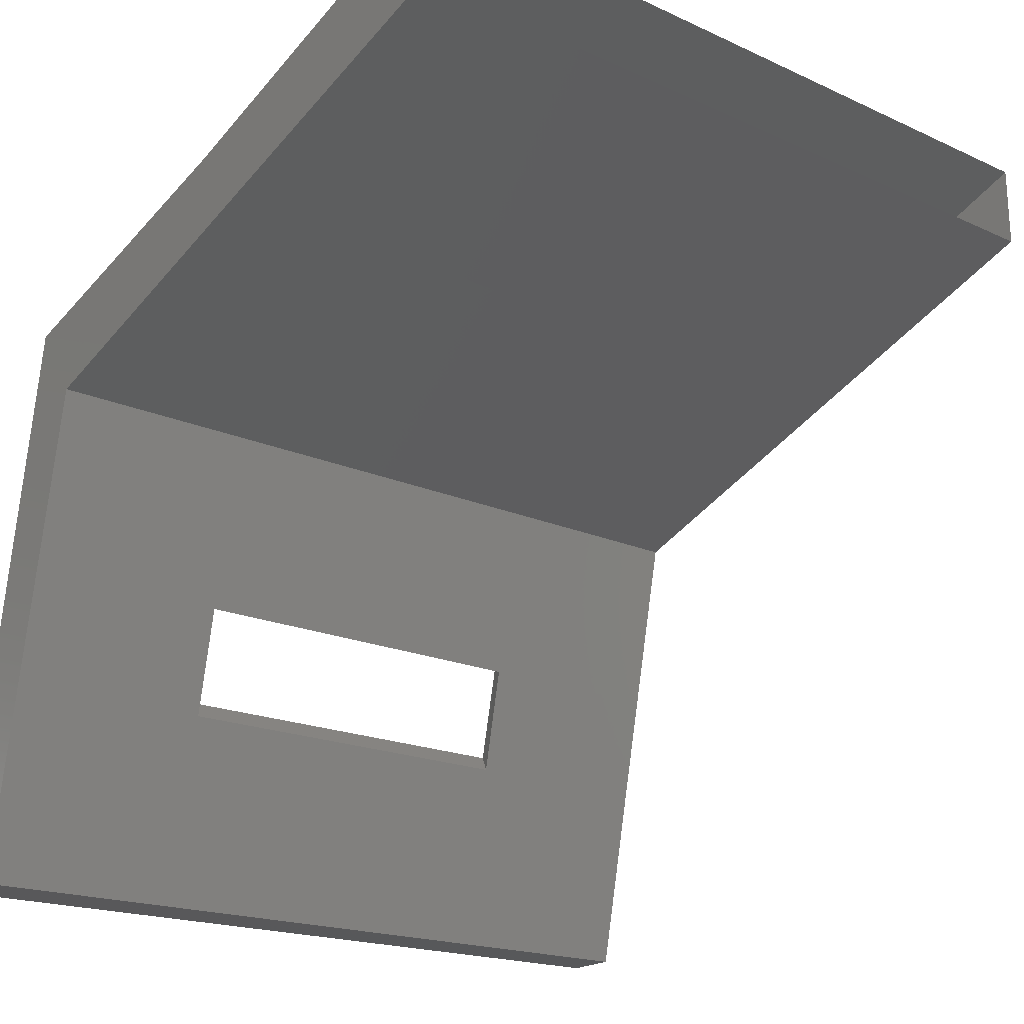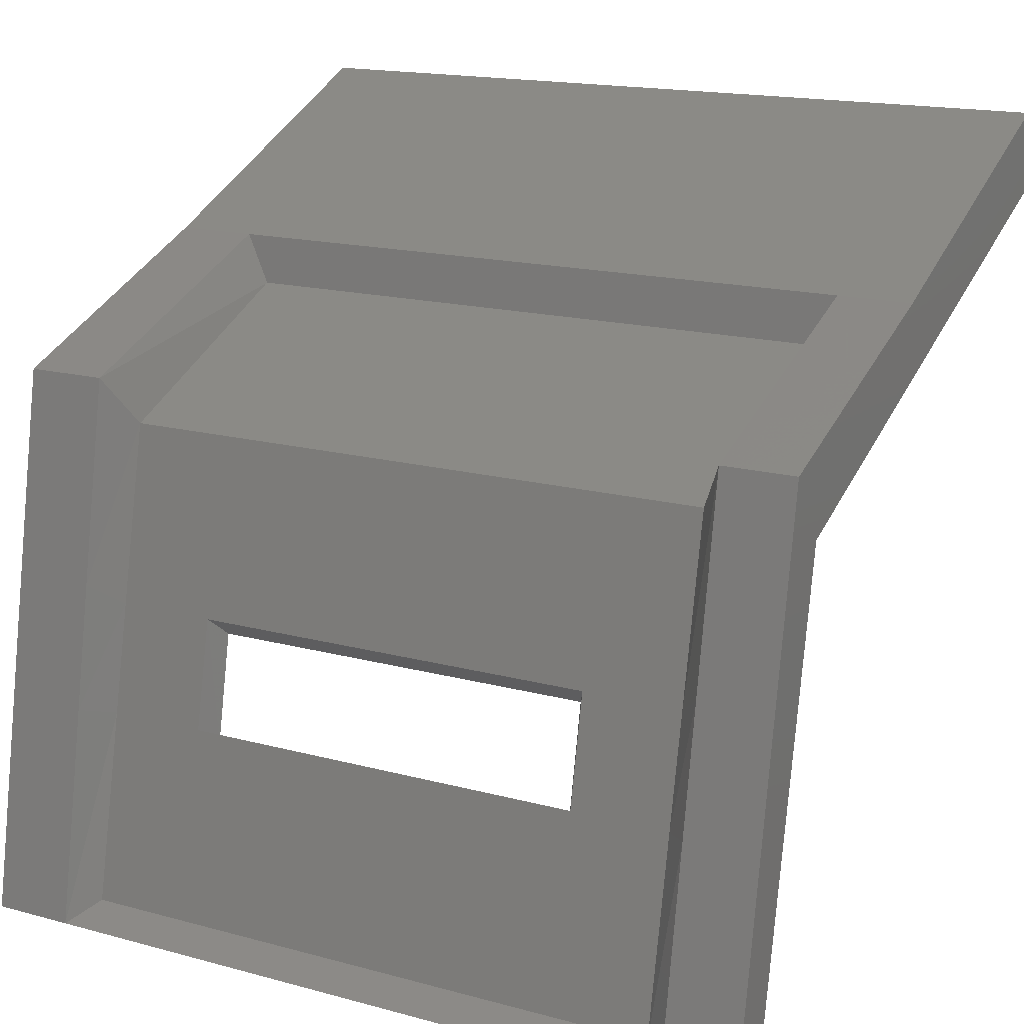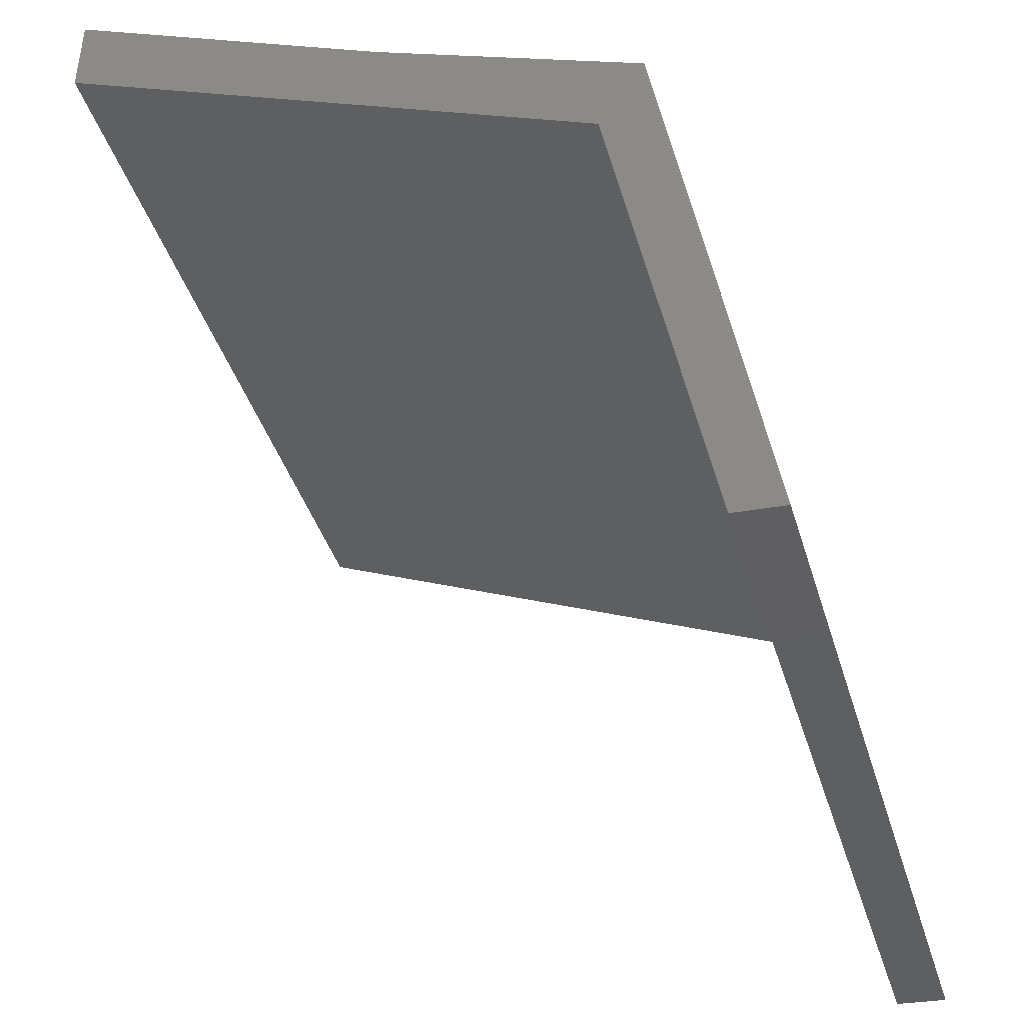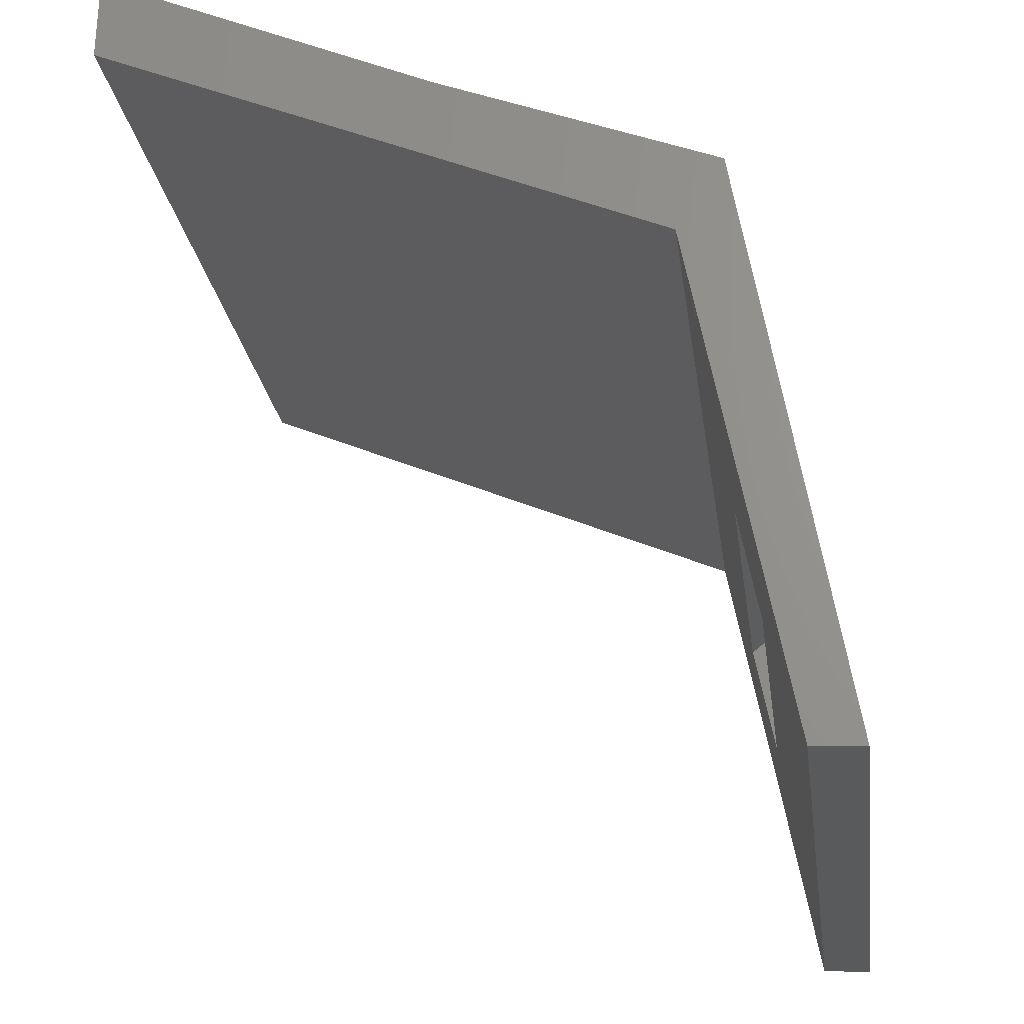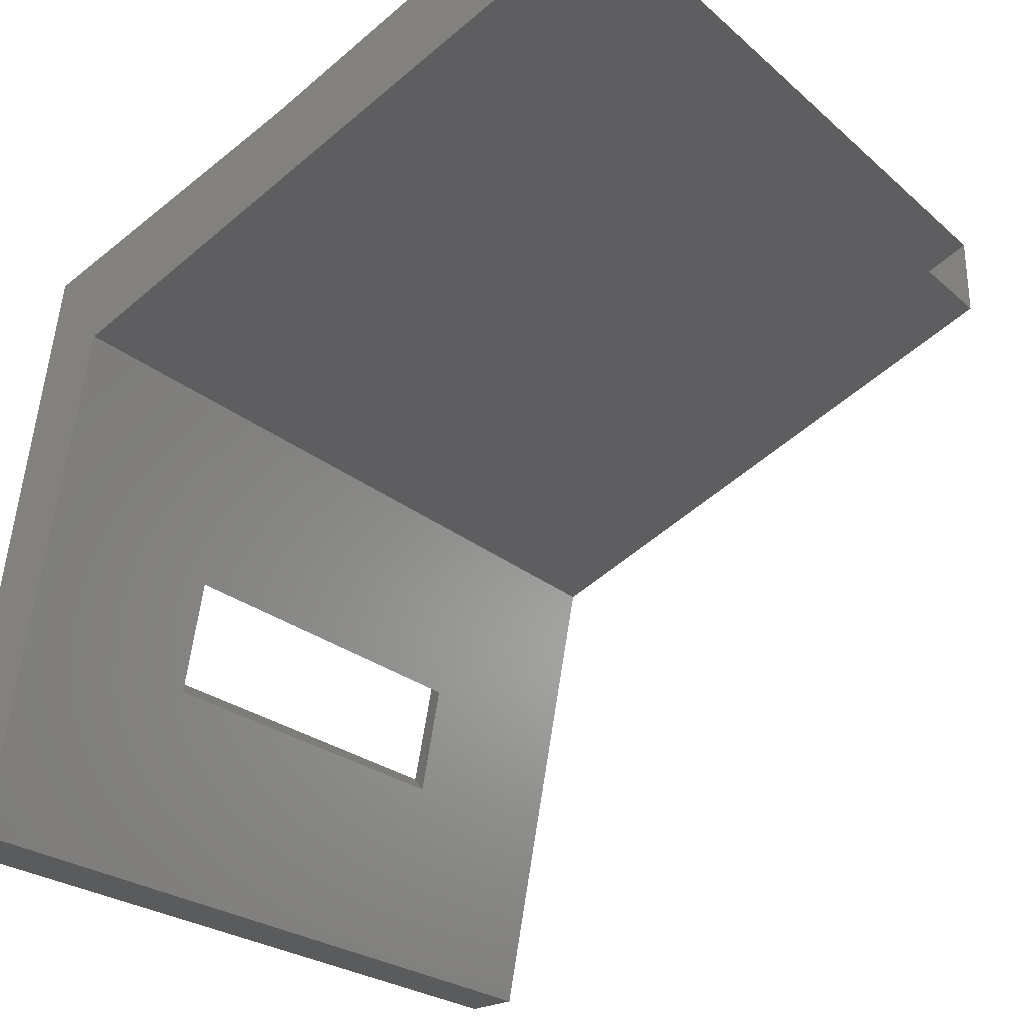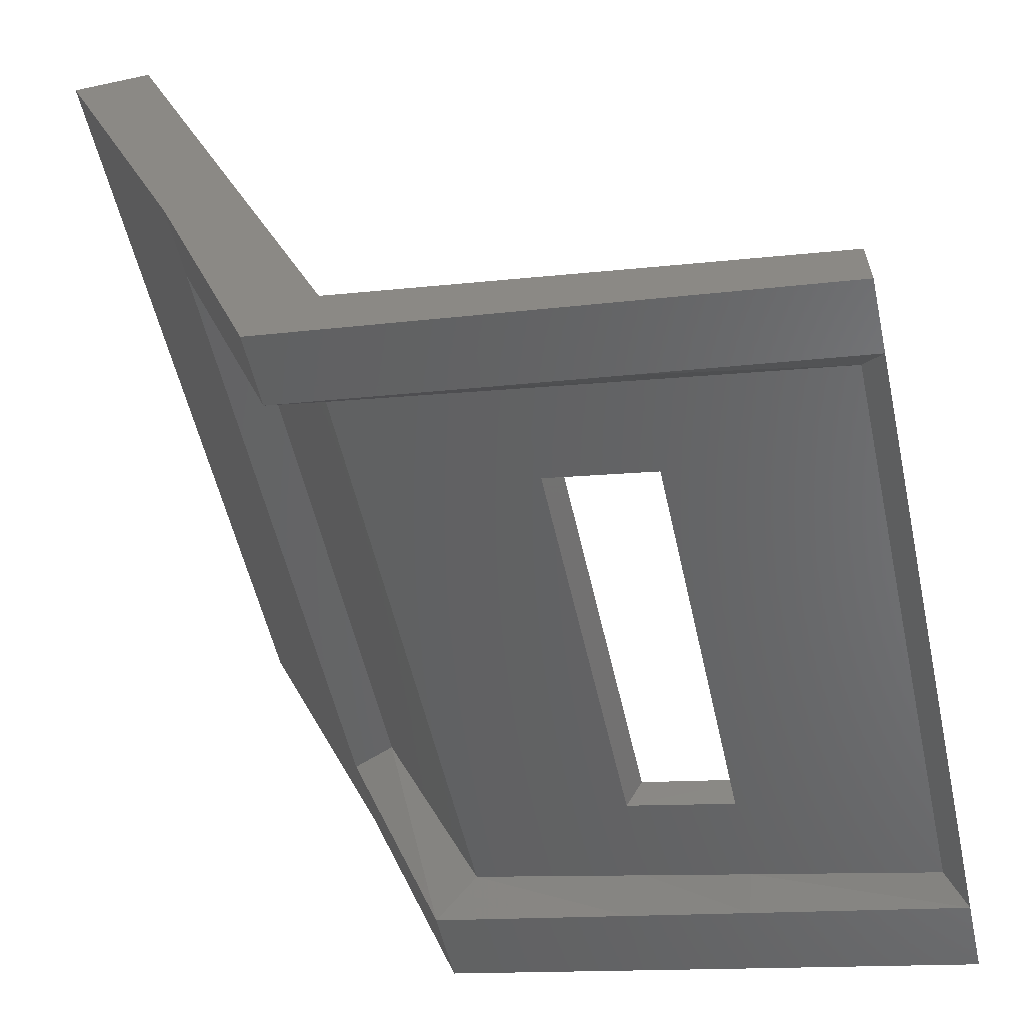
<metadata>
{"format":"stl","ext":"stl","renderer":"f3d","projection":"perspective","resolution":1024,"background":"white","views":[{"elev":-17.8,"azim":-42.2,"up":"+Y"},{"elev":16.6,"azim":-151.2,"up":"+Y"},{"elev":-39.3,"azim":105.9,"up":"+Y"},{"elev":-22.9,"azim":97.5,"up":"+Y"},{"elev":-23.6,"azim":-55.0,"up":"+Y"},{"elev":-53.8,"azim":-77.6,"up":"+Z"}]}
</metadata>
<code>
# stl→obj: 60 verts, 116 faces
v -190.1 389.7 342.1
v -190.4 390.3 342.2
v -190.1 388.5 339.4
v -190.4 389.1 339
v -190.1 386.4 338.9
v -190.4 386.6 338.6
v -190.1 385.1 338.7
v -190.4 385.2 338.3
v -190.1 382.8 338.2
v -190.4 382.6 337.9
v -189.1 382.6 337.9
v -182.5 382.6 337.9
v -181.5 382.6 337.9
v -182.5 385.2 338.3
v -181.5 385.2 338.3
v -182.5 386.6 338.6
v -181.5 386.6 338.6
v -182.5 389.1 339
v -181.5 389.1 339
v -182.5 390.3 342.2
v -181.5 390.3 342.2
v -181.5 391.9 346
v -191.3 382.6 337.9
v -191.3 382.6 338.4
v -188.9 382.6 338.4
v -183.8 382.6 337.9
v -184 382.6 338.4
v -181.5 382.6 338.4
v -182.8 382.8 338.2
v -182.8 385.1 338.7
v -182.8 386.4 338.9
v -182.8 388.5 339.4
v -182.8 389.7 342.1
v -191.3 391.9 346
v -191.3 390.3 342.2
v -191.3 389.1 339
v -191.3 386.6 338.6
v -191.3 385.2 338.3
v -181.5 384.9 338.9
v -184.1 384.9 338.9
v -181.5 386.1 339.1
v -184.1 386.1 339.1
v -181.5 388.3 339.5
v -191.3 388.3 339.5
v -188.9 382.8 338.2
v -184 382.8 338.2
v -191.3 386.1 339.1
v -191.3 384.9 338.9
v -184 385.1 338.7
v -184 386.4 338.9
v -191.3 389.6 342.8
v -191.3 391 346
v -182.5 391.9 346
v -190.4 391.9 346
v -181.5 389.6 342.8
v -181.5 391 346
v -188.8 386.1 339.1
v -188.8 384.9 338.9
v -188.9 386.4 338.9
v -188.9 385.1 338.7
f 1 2 3
f 2 3 4
f 3 4 5
f 4 5 6
f 5 6 7
f 6 7 8
f 7 8 9
f 8 9 10
f 9 10 11
f 12 13 14
f 13 14 15
f 14 15 16
f 15 16 17
f 16 17 18
f 17 18 19
f 18 19 20
f 19 20 21
f 20 21 22
f 23 10 24
f 10 24 11
f 24 11 25
f 11 25 26
f 25 26 27
f 26 27 12
f 27 12 28
f 12 28 13
f 29 12 30
f 12 30 14
f 30 14 31
f 14 31 16
f 31 16 32
f 16 32 18
f 32 18 33
f 18 33 20
f 34 2 35
f 2 35 4
f 35 4 36
f 4 36 6
f 36 6 37
f 6 37 8
f 37 8 38
f 8 38 23
f 28 27 39
f 27 39 40
f 39 40 41
f 40 41 42
f 41 42 43
f 42 43 44
f 9 45 11
f 45 11 46
f 11 46 26
f 46 26 29
f 26 29 12
f 36 44 37
f 44 37 47
f 37 47 38
f 47 38 48
f 38 48 24
f 13 28 15
f 28 15 39
f 15 39 17
f 39 17 41
f 17 41 43
f 46 29 49
f 29 49 30
f 49 30 50
f 30 50 31
f 50 31 32
f 36 44 35
f 44 35 51
f 35 51 34
f 51 34 52
f 22 53 20
f 53 20 54
f 20 54 2
f 54 2 34
f 43 19 55
f 19 55 21
f 55 21 56
f 21 56 22
f 47 57 48
f 57 48 58
f 48 58 24
f 58 24 25
f 3 59 5
f 59 5 60
f 5 60 7
f 60 7 9
f 9 60 45
f 60 45 49
f 45 49 46
f 42 57 50
f 57 50 59
f 55 56 51
f 56 51 52
f 1 3 33
f 3 33 32
f 47 44 57
f 44 57 42
f 58 60 40
f 60 40 49
f 59 60 57
f 60 57 58
f 51 55 44
f 55 44 43
f 25 58 27
f 58 27 40
f 20 33 2
f 33 2 1
f 42 40 50
f 40 50 49
f 3 59 32
f 59 32 50
f 24 38 23
f 43 17 19
f 10 23 8

</code>
